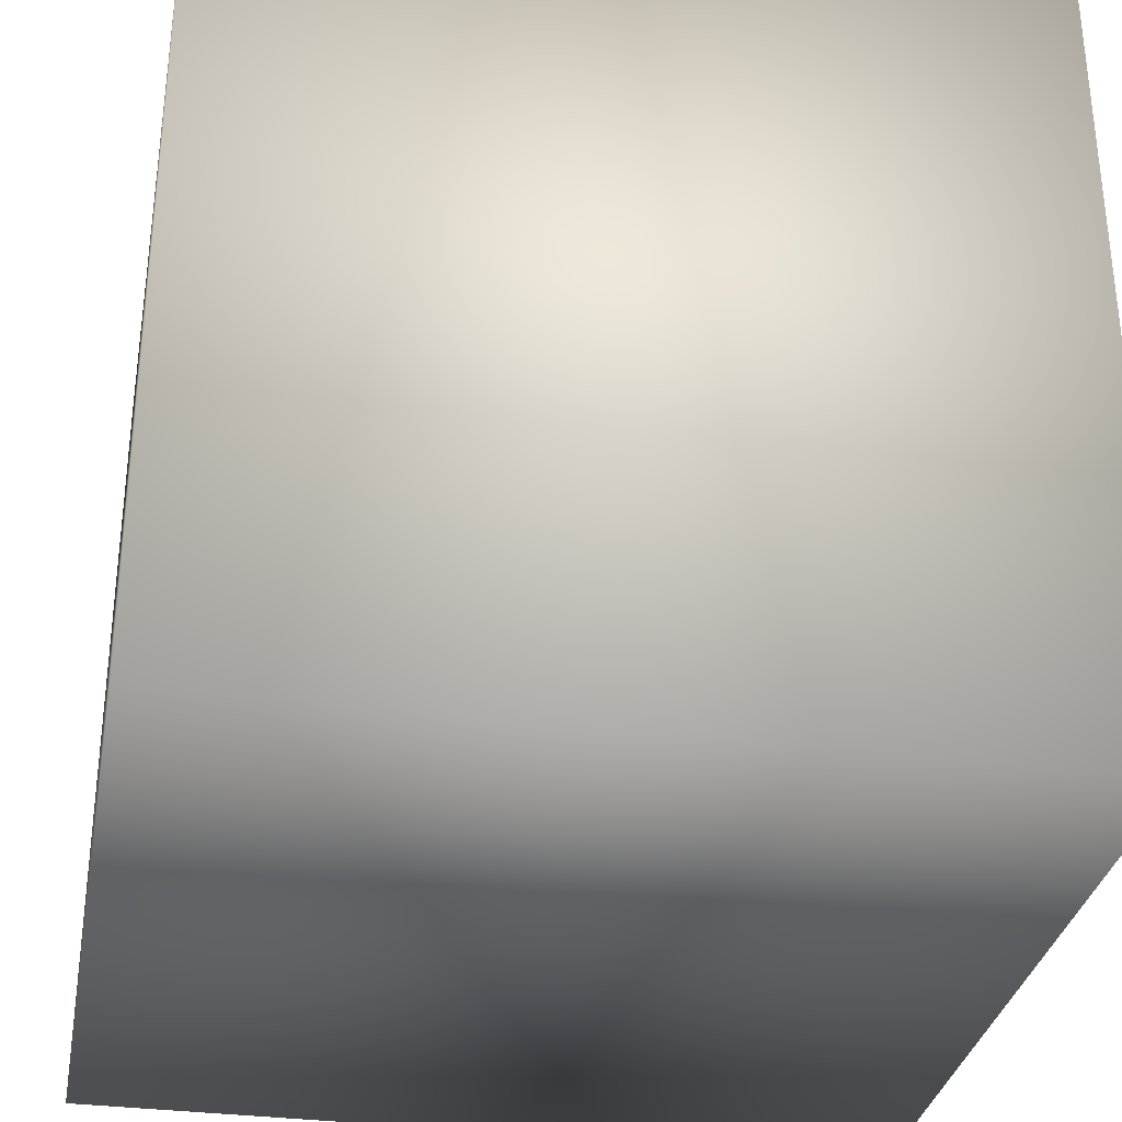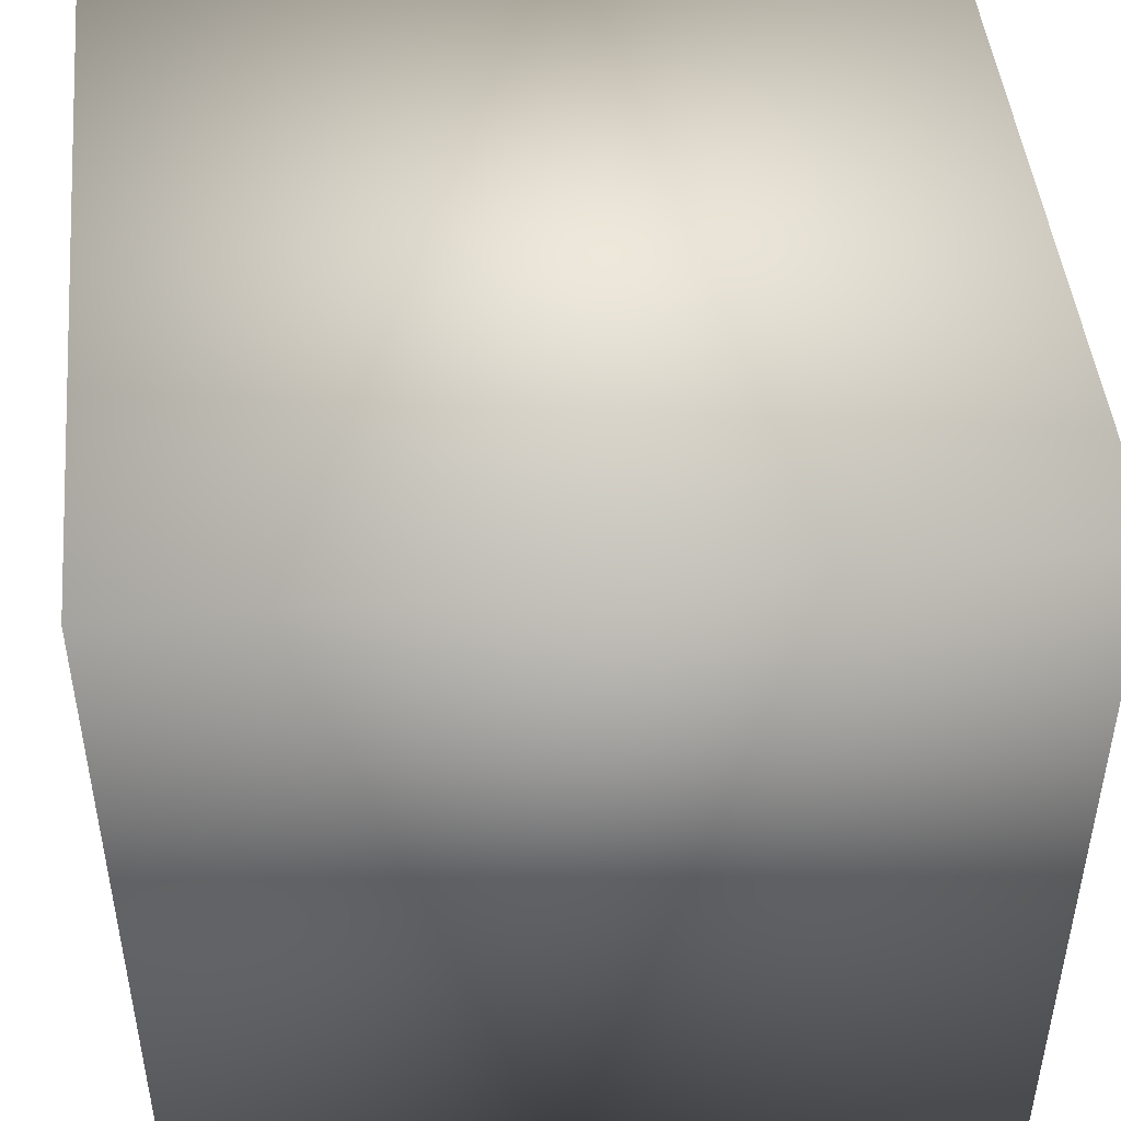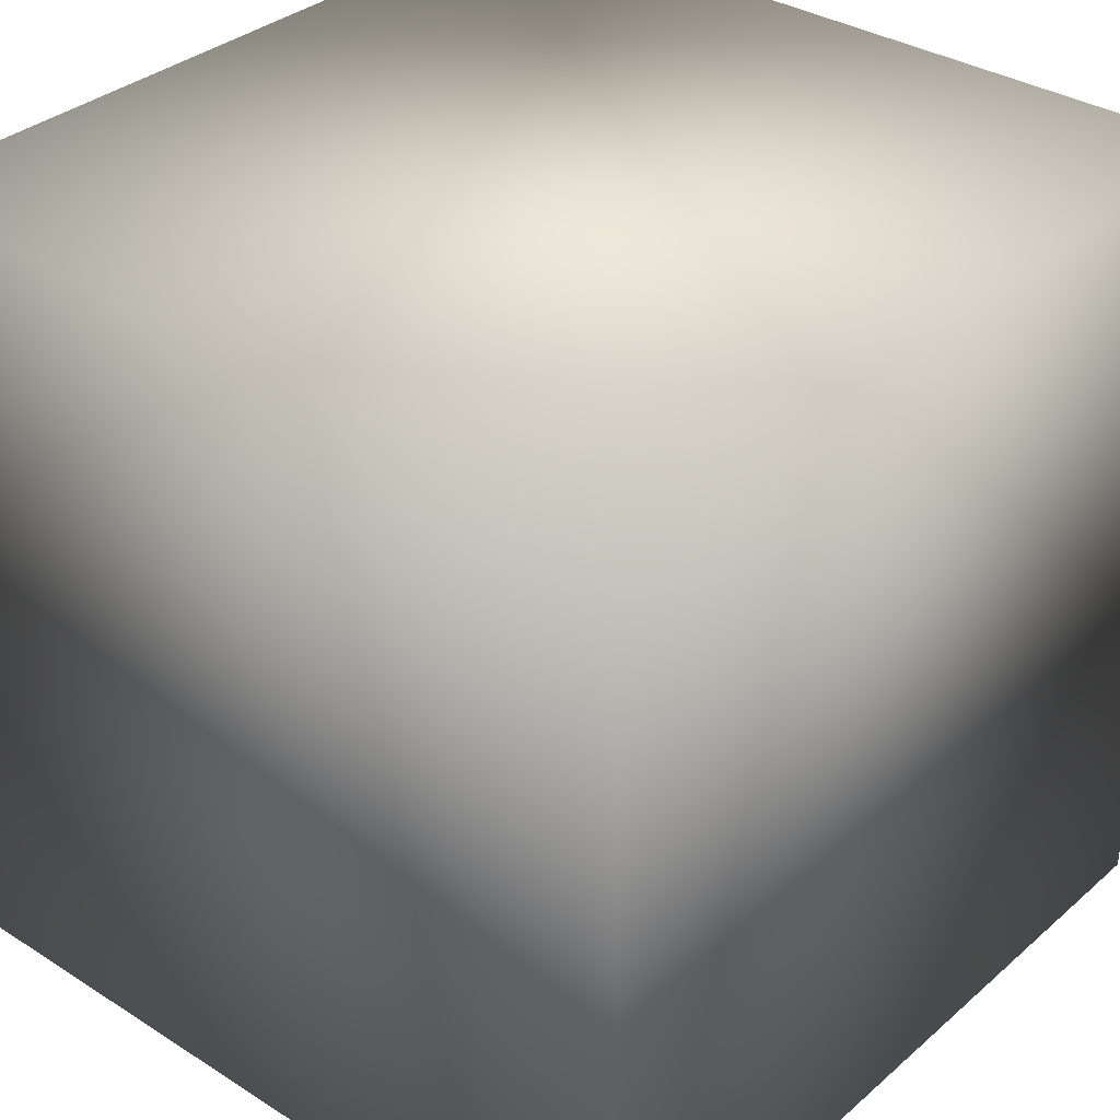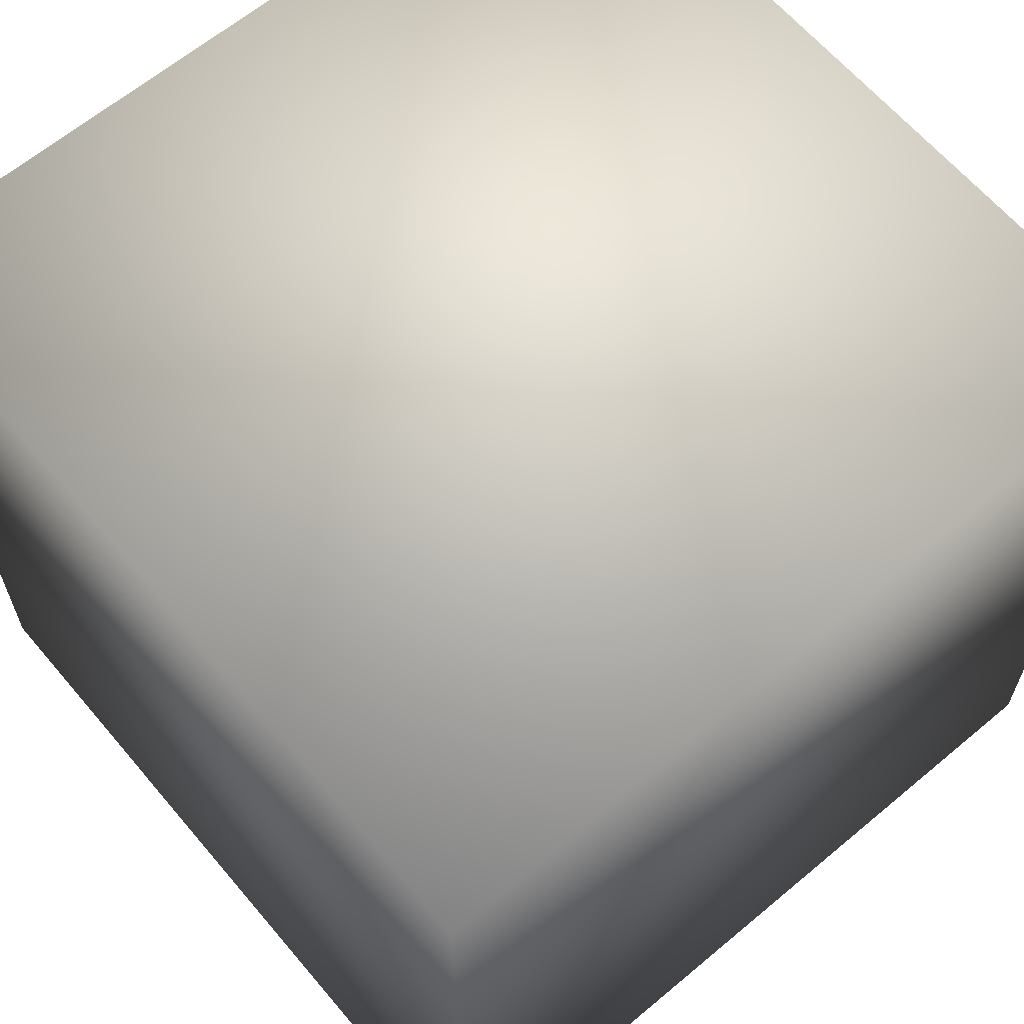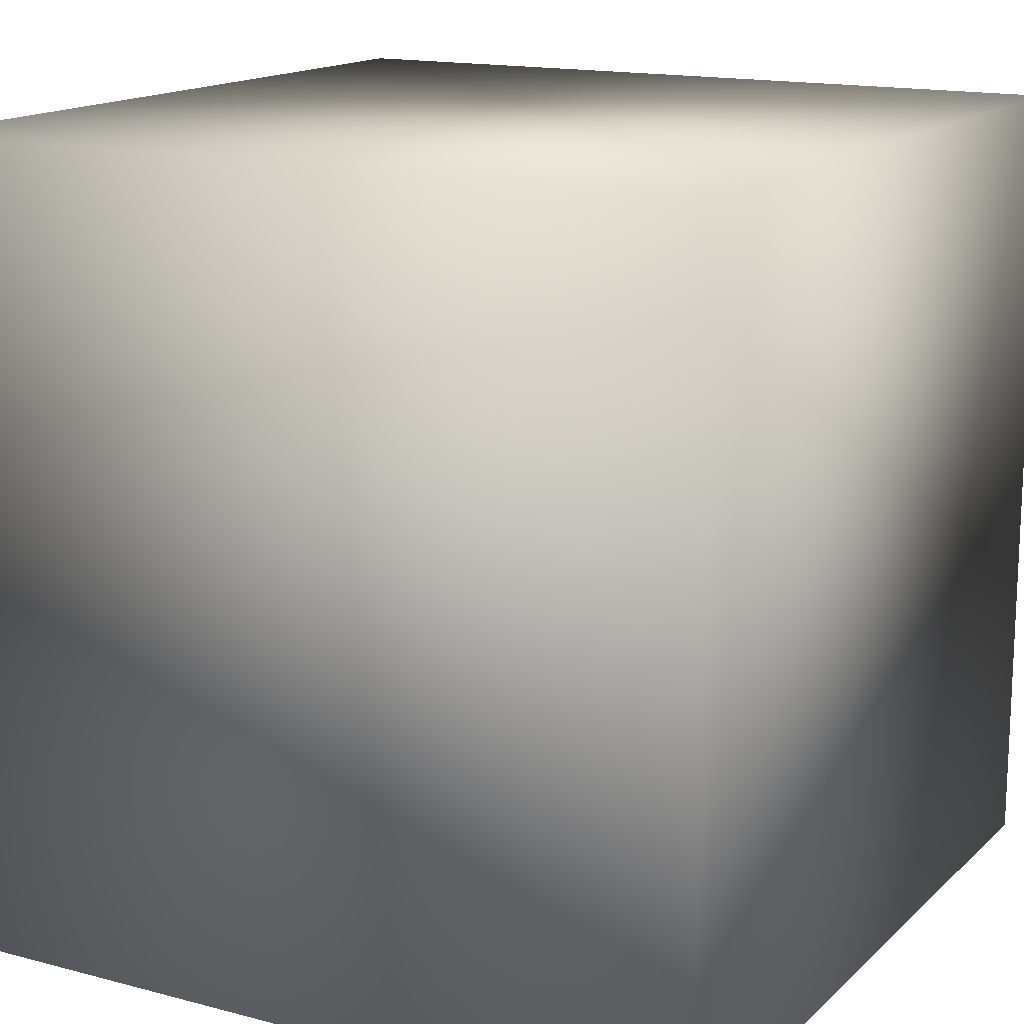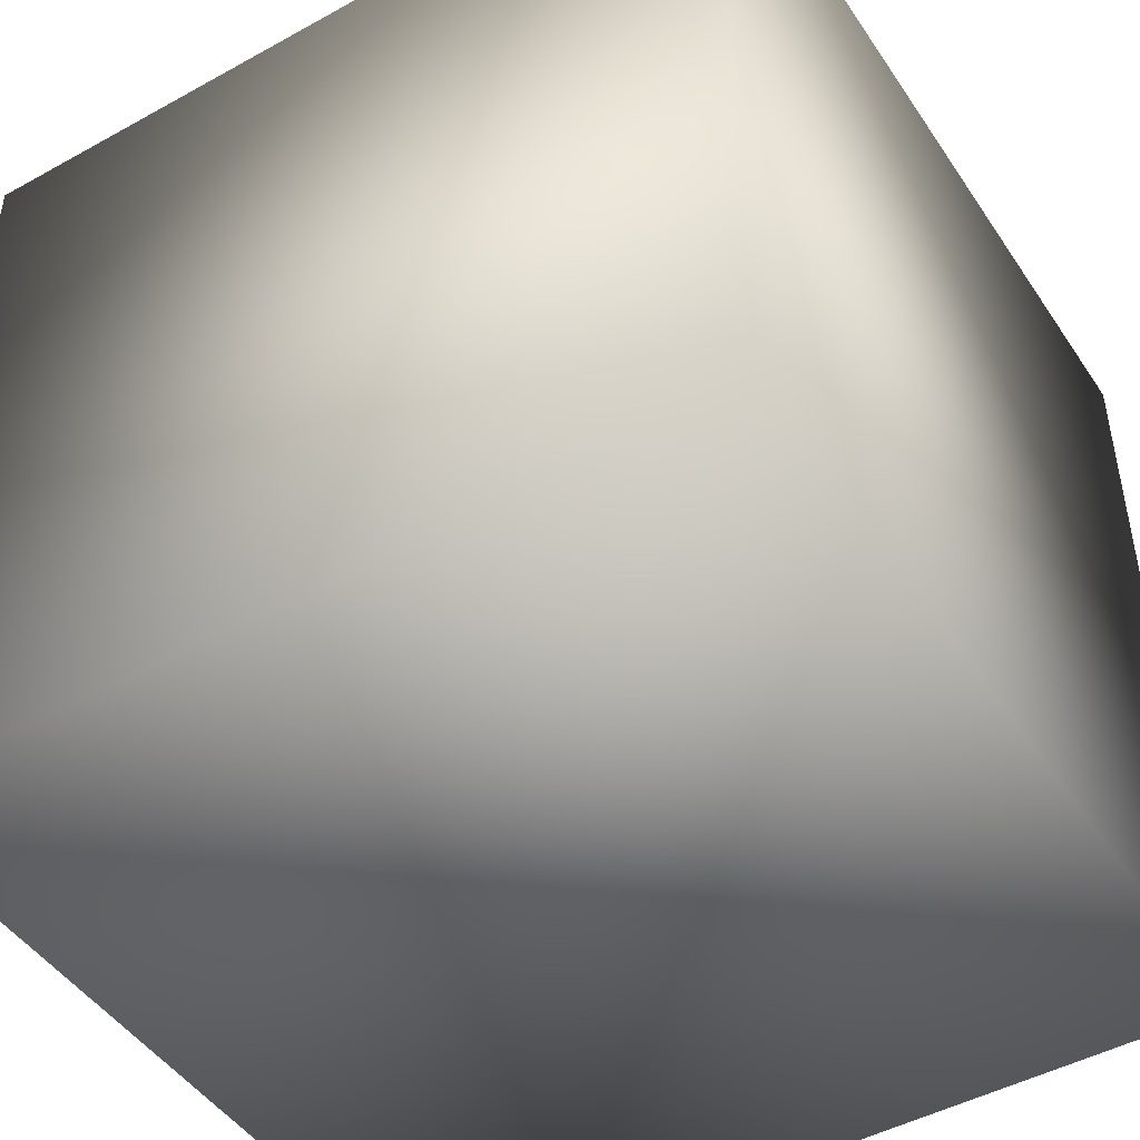
<metadata>
{"format":"obj","ext":"obj","renderer":"f3d","projection":"perspective","resolution":1024,"background":"white","views":[{"elev":-32.4,"azim":79.6,"up":"+Z"},{"elev":46.9,"azim":-5.7,"up":"+Y"},{"elev":34.0,"azim":-49.3,"up":"+Y"},{"elev":63.8,"azim":-130.2,"up":"+Z"},{"elev":15.3,"azim":29.2,"up":"+Z"},{"elev":-46.9,"azim":122.1,"up":"+Z"}]}
</metadata>
<code>
v  -30 -30 30
v  30 -30 -30
v  30 -30 30
v  -30 30 30
v  30 30 30
v  -30 30 -30
v  -30 -30 -30
v  30 30 -30
o Box001
g Box001
f 1 2 3
f 4 5 6
f 1 3 4
f 3 2 5
f 2 7 8
f 1 4 6
f 2 8 5
f 7 6 8
f 5 8 6
f 6 7 1
f 3 5 4
f 1 7 2

</code>
